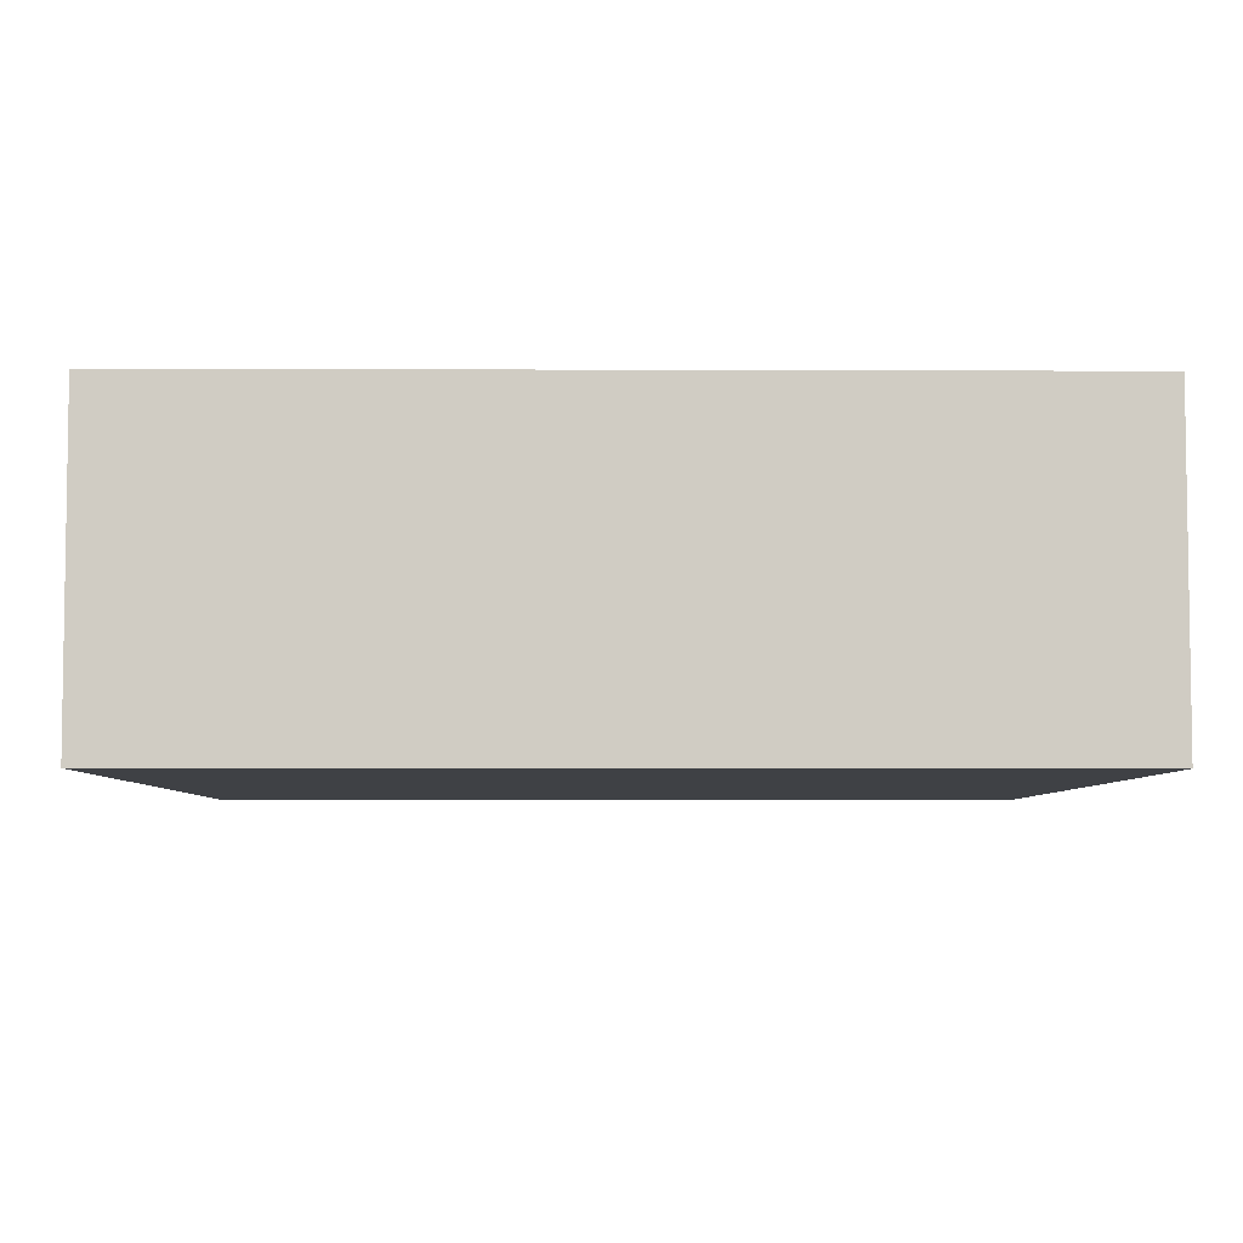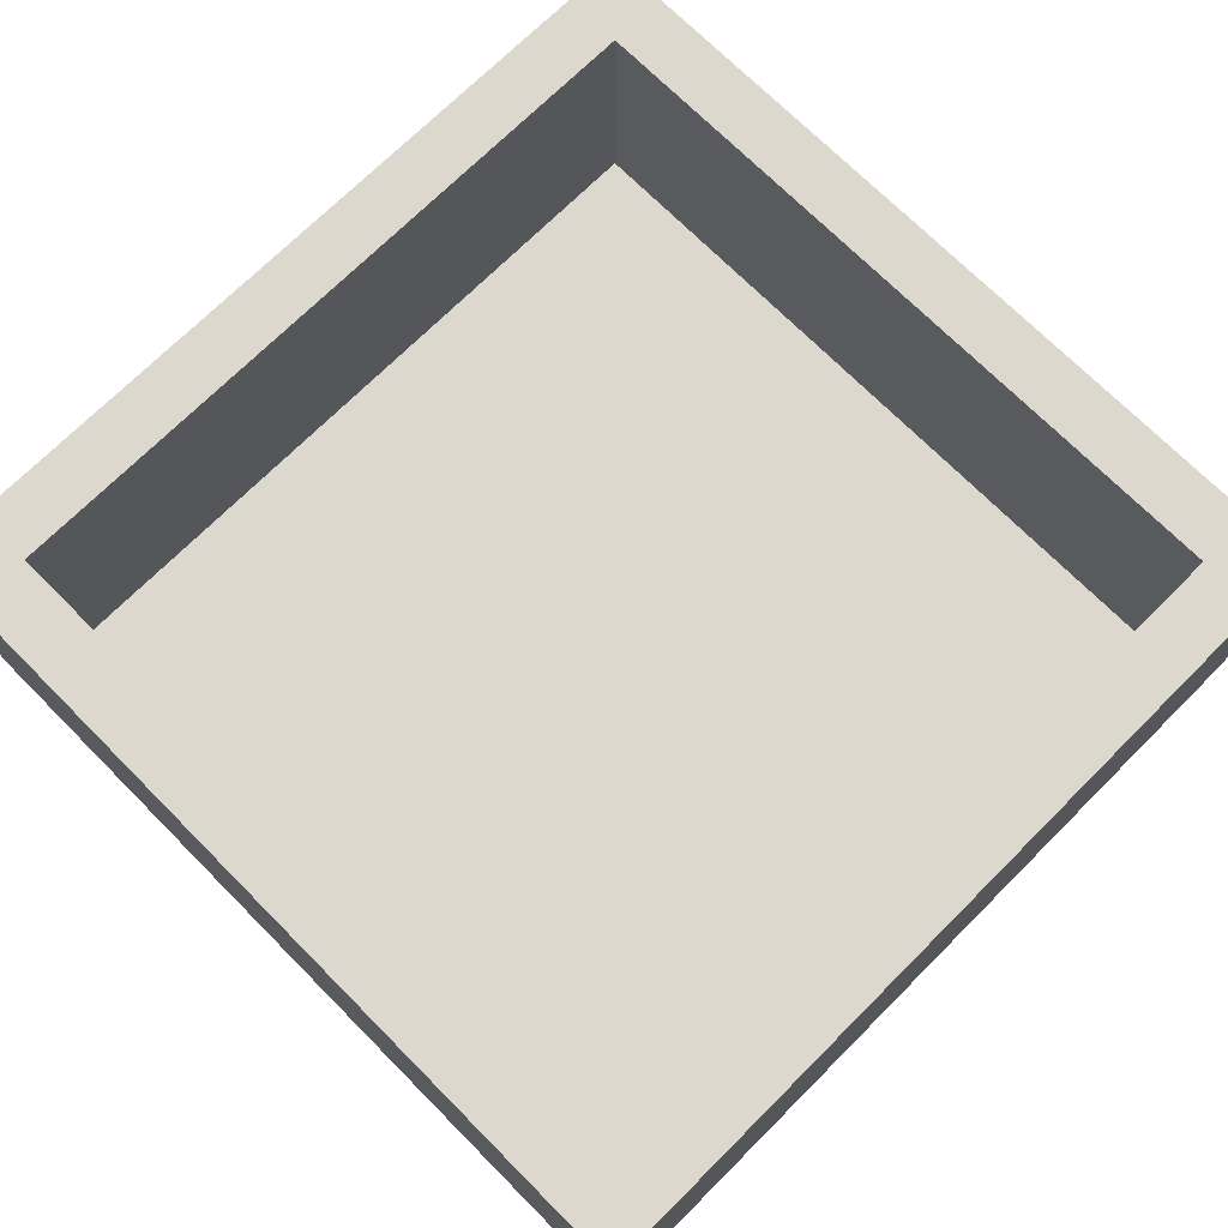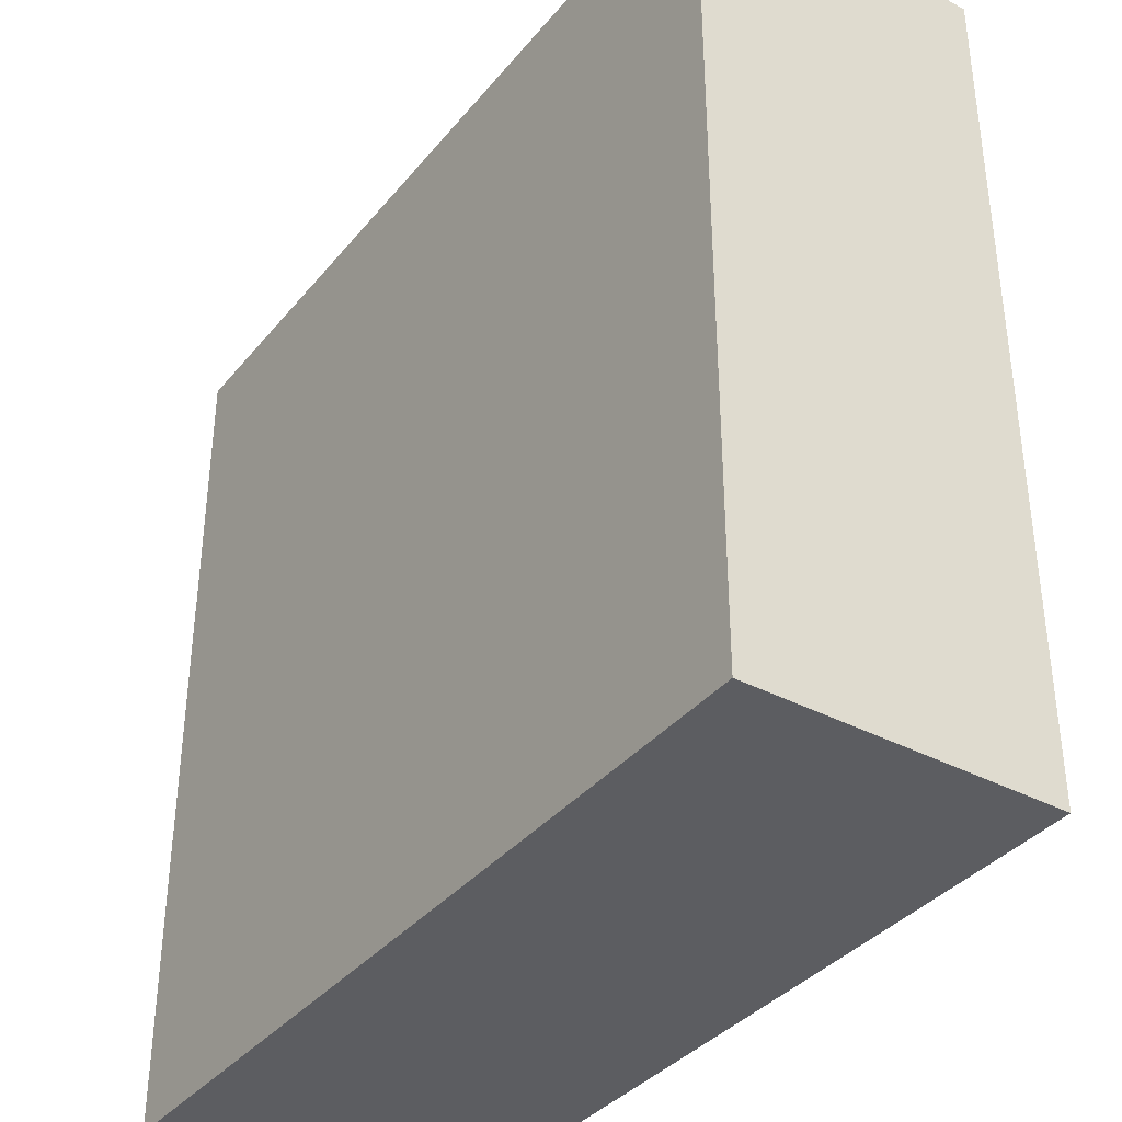
<metadata>
{"format":"obj","ext":"obj","renderer":"f3d","projection":"perspective","resolution":1024,"background":"white","views":[{"elev":-5.5,"azim":89.3,"up":"+Z"},{"elev":72.1,"azim":45.1,"up":"+Z"},{"elev":-36.9,"azim":-124.3,"up":"+Y"}]}
</metadata>
<code>
v -1.5 -0.6725 0.6448
v 1.396 0.2259 -0.25
v 0.6178 -1.5 1
v 1.5 1.217 0.3404
v 1.5 -0.3357 0.2613
v -1.192 -1.5 0.6812
v 0.7106 1.217 0
v 1.44 1.75 0.5398
v 1.5 -0.08427 0.3771
v -1.418 1.75 0.8109
v 1.471 -1.75 -0.25
v 1.21 -1.5 1
v -0.4649 1.137 0
v -1.02 -1.75 0.6609
v -1.5 1.122 0.3753
v 0.3005 1.441 -0.25
v 1.13 0.1799 0
v 1.232 -1.176 0
v -1.5 1.5 0.3707
v 1.393 -0.5247 -0.25
v 1.5 0.02082 0.6647
v 0.4701 -1.5 0.266
v 1.062 -1.5 0
v 1.5 0.687 0.6506
v 1.5 -1.168 1
v -1.5 1.322 0.534
v -0.2257 -1.75 0.6642
v -1.5 0.2595 0.2918
v 0.2641 0.4122 -0.25
v -0.941 0.5571 -0.25
v -1.372 1.75 1
v -0.5584 0.8297 -0.25
v -1.114 -1.5 0.348
v 1.75 -1.75 0.07563
v 1.5 -0.8777 0.6964
v -0.5082 0.3884 -0.25
v -0.1811 1.115 0
v -1.229 -1.75 0.3903
v 1.068 1.146 0
v 1.032 0.7958 0
v -1.75 -1.416 0.6659
v -1.5 -0.8154 0.2972
v -0.9803 -0.05223 0
v -1.185 1.5 1
v -0.9695 -1.5 0
v 0.998 -0.6726 -0.25
v -1.342 -0.7352 -0.25
v -0.7724 1.066 0
v -1.75 -1.409 -0.25
v -0.5082 1.5 0.6636
v 1.5 1.183 0.6828
v -0.9615 -1.015 -0.25
v -0.3276 0.4136 0
v -0.04783 1.5 0.6646
v -1.5 -1.109 0.6154
v -0.4172 0.8411 0
v -1.75 1.312 0.4003
v 0.6671 0.4419 -0.25
v 0.03725 -1.75 0.06246
v 1.189 -1.75 1
v 0.9326 -1.074 -0.25
v -1.75 0.9649 0.5032
v -0.6311 -0.2708 0
v 1.75 -1.168 0.4961
v -0.5661 -0.8707 -0.25
v -0.08271 0.1937 -0.25
v 1.75 1.396 0.4699
v 0.6513 1.5 0.3358
v -1.75 -1.074 0.09609
v -1.135 0.7601 0
v 0.7976 -1.5 0.3222
v 0.4015 1.5 0.6664
v 1.75 1.157 0.1353
v -0.7509 1.5 1
v -0.7823 1.75 0.7001
v 0.8252 1.5 0.6753
v 0.4656 1.5 0
v -1.75 -0.4696 0.588
v 1.5 0.6075 0.3537
v -0.9758 1.5 0
v 0.4981 -1.316 -0.25
v 0.3944 1.75 1
v 0.07541 -1.395 -0.25
v 1.75 -0.8216 0.5669
v 1.75 0.5495 0.5862
v -1.75 1.325 0.7314
v 1.335 0.9391 -0.25
v -0.6697 0.1574 0
v 0.6624 1.75 -0.25
v 1.5 -0.539 0
v -1.75 -0.9982 0.5339
v -0.7361 0.5902 0
v 0.6758 -1.75 -0.25
v -0.3134 1.75 -0.25
v 0.7999 0.02328 0
v -1.75 -0.7279 1
v -1.175 1.75 0.593
v 1.75 -0.1221 0.171
v -0.03255 -1.5 0.6445
v -1.75 1.75 0.4899
v 1.5 1.041 1
v -0.6926 -1.75 -0.25
v 1.5 0.6158 1
v -0.8489 -1.5 0.6533
v 0.1195 -1.5 0.3101
v 1.75 -1.75 0.4806
v -0.03734 0.7122 0
v 0.6678 -1.5 0
v 1.464 -1.544 -0.25
v 0.6326 -1.75 1
v 1.75 1.348 -0.25
v -0.5907 -1.75 0.6174
v -1.332 0.2731 -0.25
v 1.75 -0.598 1
v 0.08217 -1.75 0.4503
v -1.75 0.901 -0.25
v 1.5 1.5 0
v 0.7461 -0.7113 0
v 1.5 1.5 1
v 0.6146 1.5 1
v 1.105 1.5 0.3666
v 0.803 0.4518 0
v 0.1672 -0.9913 -0.25
v 1.026 1.322 -0.25
v -1.087 0.3153 0
v -1.295 1.75 0.21
v 0.1611 1.75 0.5772
v -0.9454 1.75 0.03931
v -1.5 -0.5727 0
v 1.75 1.75 -0.25
v 1.75 -0.1062 1
v 1.153 0.5171 -0.25
v -1.75 1.097 0.1167
v -0.3558 -1.75 0.2143
v -1.75 -1.75 1
v -0.2861 -1.5 0.3075
v -0.1566 -0.7105 -0.25
v 1.467 1.349 -0.25
v -0.5419 1.75 1
v -1.352 0.7306 -0.25
v 1.346 -0.9172 -0.25
v 1.5 0.8898 0.7631
v 1.75 -1.75 -0.25
v 0.4083 1.75 0.1619
v 1.75 0.3532 1
v -1.5 1.5 0
v 1.5 -0.0628 0
v 1.75 -1.157 1
v 1.75 0.5493 -0.25
v -1.028 -1.5 1
v -0.6127 -1.33 -0.25
v 0.875 0.8787 -0.25
v -1.5 0.4795 0
v 1.5 -0.3158 1
v -1.75 1.75 1
v -0.8118 -1.75 1
v -0.5357 -1.5 0
v -0.5435 1.75 0.1053
v -1.75 -1.75 -0.25
v 1.162 -1.5 0.3195
v -1.75 -0.6906 0.1485
v 0.5854 -0.2927 0
v -1.5 0.8407 0.6893
v -0.4799 1.5 0
v 1.75 1.75 1
v 1.75 -0.3305 -0.25
v -1.75 0.006102 -0.25
v 1.75 0.9871 0.5602
v 0.4657 0.1379 0
v -1.5 -0.3109 0.6823
v 1.246 -1.323 -0.25
v -0.9134 -1.75 0.2049
v 1.75 -1.75 1
v 1.5 0.4136 0
v 1.5 -1.5 1
v -0.2565 1.5 0.3311
v 1.5 -1.5 0
v -0.1895 -1.5 1
v -1.5 -1.5 1
v 0.2838 -1.5 0
v -1.5 -1.5 0
v 0.6946 -0.3802 -0.25
v -1.5 1.5 1
v -0.7858 1.75 -0.25
v -0.8476 1.75 0.3686
v 0.6299 1.75 0.5774
v 1.193 0.5598 0
v -1.5 1.038 1
v -1.75 -1.75 0.1051
v -0.9134 -0.5898 -0.25
v -0.4444 -1.5 0.6506
v -1.75 1.75 -0.25
v 0.939 -1.5 0.697
v -0.3845 1.75 0.5589
v -0.0925 -0.2547 -0.25
v -1.261 -0.2293 -0.25
v -0.4854 -0.03883 -0.25
v 0.2601 -0.5302 -0.25
v 0.1672 1.5 1
v 0.4922 -1.087 0
v -1.5 0.6379 0.3799
v -1.252 -1.75 -0.25
v 0.8377 1.75 1
v 1.5 -0.9719 0
v -1.75 -0.2295 1
v -1.257 -1.75 1
v 1.75 -0.3511 0.5832
v -1.5 0.5532 1
v 1.294 -1.75 -0.0008399
v 0.2058 1.5 0.333
v -1.065 -0.407 0
v -1.173 -1.185 0
v -1.5 0.3311 0.6366
v 1.75 0.1076 0.585
v -0.6998 -1.5 0.3266
v 0.1473 1.75 -0.25
v 1.75 -0.9854 0.1416
v 1.5 0.1585 1
v 1.5 0.3891 0.6652
v 1.75 0.8027 1
v -0.1183 -1.5 0
v 0.4126 0.7814 -0.25
v 0.08738 -1.75 1
v 1.5 0.8953 0
v 1.349 1.75 0.1729
v -0.8019 -1.126 0
v 0.0015 1.5 0
v 0.9712 0.05089 -0.25
v 1.5 -0.6758 0.3912
v -1.75 0.2831 1
v 1.389 -0.1316 -0.25
v -0.5721 1.314 -0.25
v -1.75 0.4996 0.5682
v -1.117 -0.8316 0
v -1.75 0.6895 0.1432
v 0.8854 1.75 0.1637
v -0.9666 1.007 -0.25
v 1.75 -1.443 0.6184
v -1.5 -0.04893 0
v -1.75 0.8528 1
v 0.2443 -1.75 -0.25
v 0.5918 -0.8273 -0.25
v 0.3108 -0.654 0
v 0.7071 0.8752 0
v 0.4941 -1.75 0.6251
v 0.9617 -1.75 0.6796
v -1.197 1.5 0.333
v 1.195 1.5 0.7062
v 1.75 0.08555 -0.25
v -0.2634 -0.03697 0
v 1.75 1.318 1
v -1.5 -1.5 0.4854
v -1.5 -0.4099 0.3509
v 0.2505 -1.5 1
v -1.5 -1.184 0.2796
v 1.75 1.48 0.0756
v -1.75 1.75 0.01744
v -1.75 -0.2301 0.1667
v -1.75 1.443 0.1549
v -1.5 -0.4819 1
v -0.2204 -1.75 -0.25
v 1.133 -1.75 -0.25
v 1.5 -1.5 0.6358
v 1.19 1.75 -0.25
v 0.8919 -1.125 0
v -1.418 -1.75 0.6522
v 1.75 0.3199 0.1687
v 1.75 1.015 -0.25
v -0.7335 1.5 0.3313
v 0.06176 0.2681 0
v -1.75 -1.75 0.4973
v 1.041 1.5 1
v 1.5 0.214 0.3435
v 0.3831 -0.009492 -0.25
v 0.9167 1.5 0
v -1.399 -1.75 0.0905
v -1.332 1.75 -0.25
v -1.032 1.75 1
v 1.089 -0.3316 -0.25
v -1.75 -0.4661 -0.25
v -1.75 -1.227 1
v -0.08746 1.75 0.1506
v -1.5 0.9455 0
v 0.4599 -1.75 0.1583
v 0.1492 1.097 -0.25
v 0.5709 1.212 -0.25
v -1.5 1.5 0.6643
v -1.75 0.01262 0.5824
v 1.5 1.5 0.516
v 0.1627 -0.1926 0
v 0.2915 1.073 0
v 1.5 -0.7847 1
v -1.5 0.5907 0.6765
v -1.75 0.2384 0.1601
v -0.2368 1.06 -0.25
v -0.8119 -0.2365 -0.25
v 1.5 0.9133 0.4651
v 1.383 -1.75 0.7017
v -1.509 -1.75 0.3471
v 0.07117 -1.063 0
v -0.08757 1.402 -0.25
v 1.75 -1.437 0.1875
v 0.8972 -1.442 -0.25
v 1.069 1.75 0.5756
v 0.4517 -1.5 0.6057
v 1.341 1.75 1
v 0.9365 -1.75 0.06728
v 0.9176 -1.5 1
v 1.75 -0.5623 0.1605
v -0.6156 -1.5 1
v -1.75 0.4731 -0.25
v -0.6927 -0.7123 0
v 0.382 0.5863 0
v -0.5043 -0.4502 -0.25
v 1.75 0.763 0.1584
v -1.337 -1.206 -0.25
v -1.5 -1.015 0
v 0.8229 -1.75 0.3757
v 1.271 -1.75 0.3399
v 1.75 1.75 0.2878
v -1.75 1.412 -0.25
v -1.75 -0.9303 -0.25
v -1.75 1.293 1
v -1.75 -1.4 0.2747
v 1.75 -0.7554 -0.25
v 1.5 -0.3305 0.5698
v -0.391 -1.75 1
v -1.5 -0.953 1
v -1.5 1.22 0.7105
v 1.153 -0.8131 0
v -0.08188 1.75 1
v -0.2189 -1.175 -0.25
v 1.75 1.75 0.7163
v -1.5 -0.02692 0.4936
v -0.89 0.119 -0.25
v -0.2939 1.5 1
v 1.5 -0.5969 0.7315
v -1.5 0.01689 1
v 1.059 -0.3165 0
v -0.2 -0.5701 0
v 1.5 -1.115 0.4539
v -1.36 1.203 -0.25
v -0.3796 -1.079 0
v -1.003 1.405 -0.25
v -0.9711 -1.41 -0.25
v -0.08004 0.6804 -0.25
v -1.177 1.154 0
v -0.9792 1.5 0.6654
v 1.75 -1.244 -0.25
f 55 1 328
f 305 3 193
f 337 326 229
f 310 104 150
f 242 81 123
f 241 83 81
f 155 100 86
f 201 163 293
f 11 109 143
f 227 291 77
f 320 225 8
f 303 171 262
f 12 60 175
f 56 37 13
f 266 14 206
f 163 15 329
f 216 16 301
f 216 89 16
f 147 17 339
f 179 150 6
f 108 23 265
f 146 247 19
f 20 325 141
f 178 254 99
f 218 21 154
f 273 21 219
f 172 38 276
f 268 111 73
f 244 122 40
f 187 122 17
f 180 22 108
f 221 105 180
f 18 265 23
f 24 103 142
f 25 148 292
f 292 35 25
f 26 329 15
f 115 223 27
f 79 273 219
f 28 334 239
f 338 213 208
f 191 99 136
f 93 307 284
f 285 222 346
f 58 29 222
f 76 68 121
f 335 113 30
f 66 346 29
f 232 295 32
f 155 31 10
f 31 155 183
f 143 34 11
f 298 319 106
f 35 341 25
f 197 36 66
f 7 77 291
f 13 37 164
f 343 226 157
f 117 275 39
f 244 39 7
f 40 39 244
f 187 40 122
f 91 41 281
f 69 324 91
f 253 42 129
f 125 43 88
f 169 270 290
f 272 248 119
f 121 248 76
f 275 121 68
f 120 82 199
f 120 199 72
f 327 310 156
f 6 150 104
f 323 183 155
f 181 252 33
f 46 141 61
f 190 47 196
f 92 48 70
f 13 48 56
f 74 50 336
f 54 336 50
f 234 212 226
f 346 32 295
f 125 239 43
f 346 295 285
f 5 229 326
f 270 169 313
f 260 96 328
f 157 215 136
f 149 249 2
f 151 65 332
f 139 278 74
f 313 244 291
f 19 15 146
f 177 160 263
f 70 125 92
f 238 302 64
f 331 139 336
f 323 240 188
f 124 152 286
f 309 98 207
f 252 6 33
f 316 52 345
f 182 198 274
f 330 90 339
f 198 242 123
f 299 276 38
f 294 235 311
f 217 325 309
f 264 130 138
f 177 18 23
f 263 160 193
f 347 48 80
f 93 303 262
f 176 50 269
f 324 49 189
f 318 319 246
f 291 244 7
f 188 183 323
f 120 72 76
f 46 61 242
f 250 290 270
f 214 85 145
f 40 187 224
f 349 143 109
f 89 236 264
f 131 114 207
f 275 77 7
f 124 87 152
f 315 85 267
f 50 74 348
f 238 64 148
f 53 270 107
f 75 97 278
f 292 114 154
f 25 175 148
f 179 6 252
f 119 306 272
f 318 307 319
f 337 154 326
f 72 210 68
f 296 314 190
f 182 279 46
f 156 112 327
f 260 338 205
f 165 333 306
f 288 233 294
f 74 336 139
f 275 117 121
f 277 257 126
f 66 36 346
f 153 28 239
f 271 135 41
f 169 95 122
f 193 71 305
f 70 153 125
f 172 134 112
f 173 238 148
f 293 208 213
f 59 134 261
f 140 116 342
f 329 188 163
f 149 87 268
f 243 300 200
f 173 175 60
f 296 190 196
f 129 42 317
f 170 253 334
f 221 157 136
f 82 203 186
f 325 349 141
f 10 97 100
f 26 287 329
f 197 335 36
f 2 231 228
f 66 274 195
f 130 225 320
f 111 130 256
f 199 336 54
f 78 91 96
f 3 110 308
f 190 65 52
f 48 13 164
f 215 104 191
f 214 207 98
f 84 148 64
f 110 254 223
f 105 221 136
f 221 300 343
f 270 53 250
f 232 237 344
f 162 169 290
f 57 86 100
f 283 201 153
f 65 314 137
f 250 63 340
f 9 147 5
f 165 251 333
f 331 199 82
f 129 211 239
f 176 54 50
f 10 278 97
f 21 9 326
f 134 59 115
f 331 127 194
f 261 241 59
f 151 52 65
f 308 193 3
f 94 184 158
f 129 239 253
f 186 127 82
f 332 83 261
f 131 145 218
f 284 115 59
f 139 75 278
f 214 98 267
f 144 236 89
f 111 138 130
f 233 62 235
f 191 136 215
f 124 138 87
f 339 162 118
f 198 123 137
f 306 119 165
f 213 338 334
f 85 168 220
f 218 145 103
f 341 229 204
f 166 325 20
f 273 147 9
f 106 319 34
f 274 58 228
f 206 135 266
f 80 164 269
f 298 60 246
f 21 326 154
f 142 101 51
f 202 345 102
f 325 217 349
f 312 234 226
f 254 3 305
f 188 208 163
f 177 204 18
f 11 209 262
f 299 189 276
f 79 219 24
f 338 208 230
f 38 172 14
f 88 53 92
f 328 179 55
f 94 301 232
f 135 206 179
f 132 2 228
f 161 258 280
f 203 272 306
f 289 4 51
f 184 94 232
f 347 283 70
f 261 102 151
f 78 161 91
f 116 140 311
f 131 154 114
f 331 194 139
f 32 346 36
f 296 335 197
f 250 88 63
f 166 20 231
f 175 263 12
f 192 321 257
f 244 313 122
f 104 33 6
f 294 258 288
f 77 68 210
f 349 217 302
f 254 178 223
f 211 129 234
f 211 63 43
f 29 346 222
f 298 246 319
f 279 182 228
f 173 148 175
f 100 259 57
f 110 246 60
f 315 267 149
f 95 17 122
f 123 332 137
f 226 343 312
f 206 14 156
f 280 258 167
f 101 251 119
f 124 286 89
f 116 133 321
f 247 80 269
f 42 253 1
f 262 307 93
f 309 207 84
f 31 278 10
f 132 152 87
f 245 284 318
f 220 103 145
f 291 37 107
f 98 309 166
f 102 172 202
f 133 57 259
f 201 213 28
f 44 74 278
f 243 118 162
f 202 276 159
f 200 265 118
f 249 149 267
f 63 88 43
f 82 127 331
f 150 179 206
f 148 84 114
f 273 9 21
f 184 344 277
f 178 310 327
f 341 35 229
f 55 42 1
f 212 45 226
f 69 161 322
f 140 113 311
f 205 78 96
f 25 341 263
f 237 232 32
f 348 44 287
f 189 271 324
f 105 305 22
f 140 342 237
f 150 156 310
f 115 27 134
f 83 123 81
f 257 259 100
f 333 320 8
f 147 273 174
f 170 334 338
f 117 289 121
f 230 205 338
f 281 96 91
f 193 12 263
f 252 181 255
f 93 284 241
f 279 231 20
f 65 190 314
f 290 250 340
f 282 144 216
f 323 86 240
f 180 300 221
f 133 259 321
f 227 77 210
f 60 308 110
f 115 245 223
f 88 92 125
f 155 86 323
f 141 171 61
f 260 328 1
f 124 264 138
f 285 301 16
f 101 142 103
f 58 274 29
f 117 4 289
f 177 263 341
f 73 67 168
f 153 201 28
f 209 11 34
f 289 119 248
f 33 215 45
f 108 71 23
f 243 200 118
f 113 140 30
f 49 322 316
f 269 50 348
f 221 343 157
f 335 30 36
f 147 174 17
f 322 47 316
f 186 236 144
f 209 34 319
f 312 340 63
f 39 40 224
f 90 5 147
f 103 220 101
f 332 261 151
f 9 5 326
f 139 194 75
f 269 348 247
f 289 51 119
f 127 144 282
f 111 268 138
f 303 93 81
f 201 283 15
f 92 56 48
f 195 198 137
f 327 27 223
f 149 268 315
f 192 257 277
f 344 184 232
f 159 189 49
f 211 43 239
f 105 99 305
f 311 113 167
f 340 300 243
f 271 299 266
f 66 29 274
f 107 56 53
f 280 47 322
f 248 121 289
f 155 10 100
f 161 78 258
f 19 247 287
f 256 73 111
f 4 224 297
f 227 164 37
f 99 191 178
f 257 100 126
f 311 167 294
f 309 84 217
f 47 190 52
f 231 2 249
f 336 199 331
f 180 200 300
f 81 242 61
f 169 122 313
f 280 322 161
f 265 200 108
f 214 267 85
f 79 297 224
f 35 292 337
f 166 249 98
f 181 45 212
f 27 327 112
f 312 211 234
f 64 217 84
f 225 264 236
f 153 239 125
f 198 182 242
f 254 305 99
f 141 46 20
f 181 33 45
f 318 284 307
f 45 215 157
f 110 223 245
f 32 30 237
f 348 287 247
f 164 227 176
f 282 158 194
f 271 266 135
f 149 2 132
f 317 255 181
f 130 264 225
f 165 119 251
f 109 262 171
f 78 288 258
f 279 20 46
f 234 317 212
f 67 333 251
f 317 234 129
f 215 33 104
f 58 132 228
f 338 260 170
f 170 260 1
f 204 330 18
f 339 118 330
f 238 106 302
f 58 152 132
f 119 51 101
f 252 255 55
f 170 1 253
f 253 239 334
f 293 163 208
f 230 208 240
f 235 133 116
f 280 167 196
f 133 62 57
f 177 23 160
f 104 310 191
f 173 60 298
f 154 337 292
f 80 247 146
f 90 204 229
f 210 176 227
f 283 146 15
f 112 156 14
f 337 229 35
f 133 235 62
f 127 186 144
f 112 14 172
f 264 124 89
f 265 18 330
f 189 159 276
f 236 304 225
f 118 265 330
f 11 262 109
f 322 49 69
f 306 304 203
f 349 109 171
f 27 112 134
f 156 150 206
f 189 299 271
f 107 313 291
f 174 273 79
f 288 230 233
f 268 73 315
f 175 25 263
f 142 297 24
f 73 256 67
f 158 282 94
f 210 72 54
f 301 285 295
f 82 120 203
f 310 178 191
f 137 332 65
f 345 202 316
f 195 137 314
f 277 128 184
f 188 240 208
f 230 288 205
f 195 274 198
f 146 283 347
f 120 76 272
f 147 339 90
f 117 39 224
f 278 31 44
f 274 228 182
f 185 97 75
f 328 281 179
f 41 91 324
f 240 233 230
f 259 257 321
f 77 275 68
f 218 103 219
f 251 220 168
f 168 67 251
f 316 202 49
f 277 126 128
f 192 277 321
f 128 158 184
f 164 80 48
f 272 203 120
f 90 330 204
f 342 321 277
f 88 250 53
f 38 266 299
f 241 261 83
f 324 69 49
f 186 304 236
f 293 213 201
f 123 83 332
f 32 36 30
f 16 286 285
f 22 180 105
f 222 286 152
f 19 287 26
f 347 70 48
f 174 224 187
f 132 87 149
f 130 320 256
f 160 23 71
f 57 62 86
f 340 243 290
f 280 196 47
f 186 203 304
f 61 303 81
f 235 294 233
f 201 15 163
f 71 193 160
f 168 315 73
f 308 60 12
f 97 126 100
f 240 86 62
f 102 134 172
f 258 294 167
f 24 297 79
f 17 174 187
f 296 196 335
f 102 261 134
f 116 311 235
f 174 79 224
f 51 297 142
f 340 312 343
f 63 211 312
f 16 89 286
f 56 107 37
f 89 216 144
f 254 110 3
f 8 306 333
f 245 246 110
f 195 314 197
f 197 314 296
f 349 302 143
f 143 302 34
f 344 342 277
f 183 287 44
f 69 91 161
f 84 207 114
f 207 214 131
f 297 51 4
f 105 136 99
f 248 272 76
f 220 251 101
f 145 131 214
f 173 298 106
f 140 237 30
f 166 309 325
f 276 202 172
f 345 151 102
f 304 306 8
f 177 341 204
f 162 290 243
f 255 317 42
f 241 284 59
f 115 284 245
f 159 49 202
f 181 212 317
f 300 340 343
f 308 12 193
f 157 226 45
f 22 305 71
f 22 71 108
f 339 95 162
f 44 31 183
f 320 67 256
f 249 267 98
f 95 339 17
f 37 291 227
f 246 245 318
f 319 307 209
f 262 209 307
f 315 168 85
f 196 167 113
f 218 154 131
f 220 145 85
f 153 70 283
f 240 62 233
f 282 194 127
f 266 38 14
f 108 200 180
f 146 347 80
f 321 342 116
f 195 197 66
f 281 41 135
f 114 292 148
f 126 97 185
f 41 324 271
f 281 135 179
f 327 223 178
f 255 42 55
f 158 185 194
f 87 138 268
f 68 76 72
f 249 166 231
f 185 128 126
f 242 182 46
f 345 52 151
f 303 61 171
f 173 106 238
f 185 158 128
f 218 219 21
f 52 316 47
f 216 94 282
f 281 328 96
f 26 15 19
f 183 188 329
f 78 205 288
f 8 225 304
f 333 67 320
f 90 229 5
f 113 335 196
f 334 28 213
f 169 162 95
f 183 329 287
f 342 344 237
f 34 302 106
f 44 348 74
f 64 302 217
f 171 141 349
f 152 58 222
f 241 81 93
f 96 260 205
f 176 269 164
f 279 228 231
f 24 219 103
f 252 55 179
f 199 54 72
f 176 210 54
f 75 194 185
f 275 7 39
f 117 224 4
f 216 301 94
f 222 285 286
f 295 232 301
f 92 53 56
f 313 107 270

</code>
